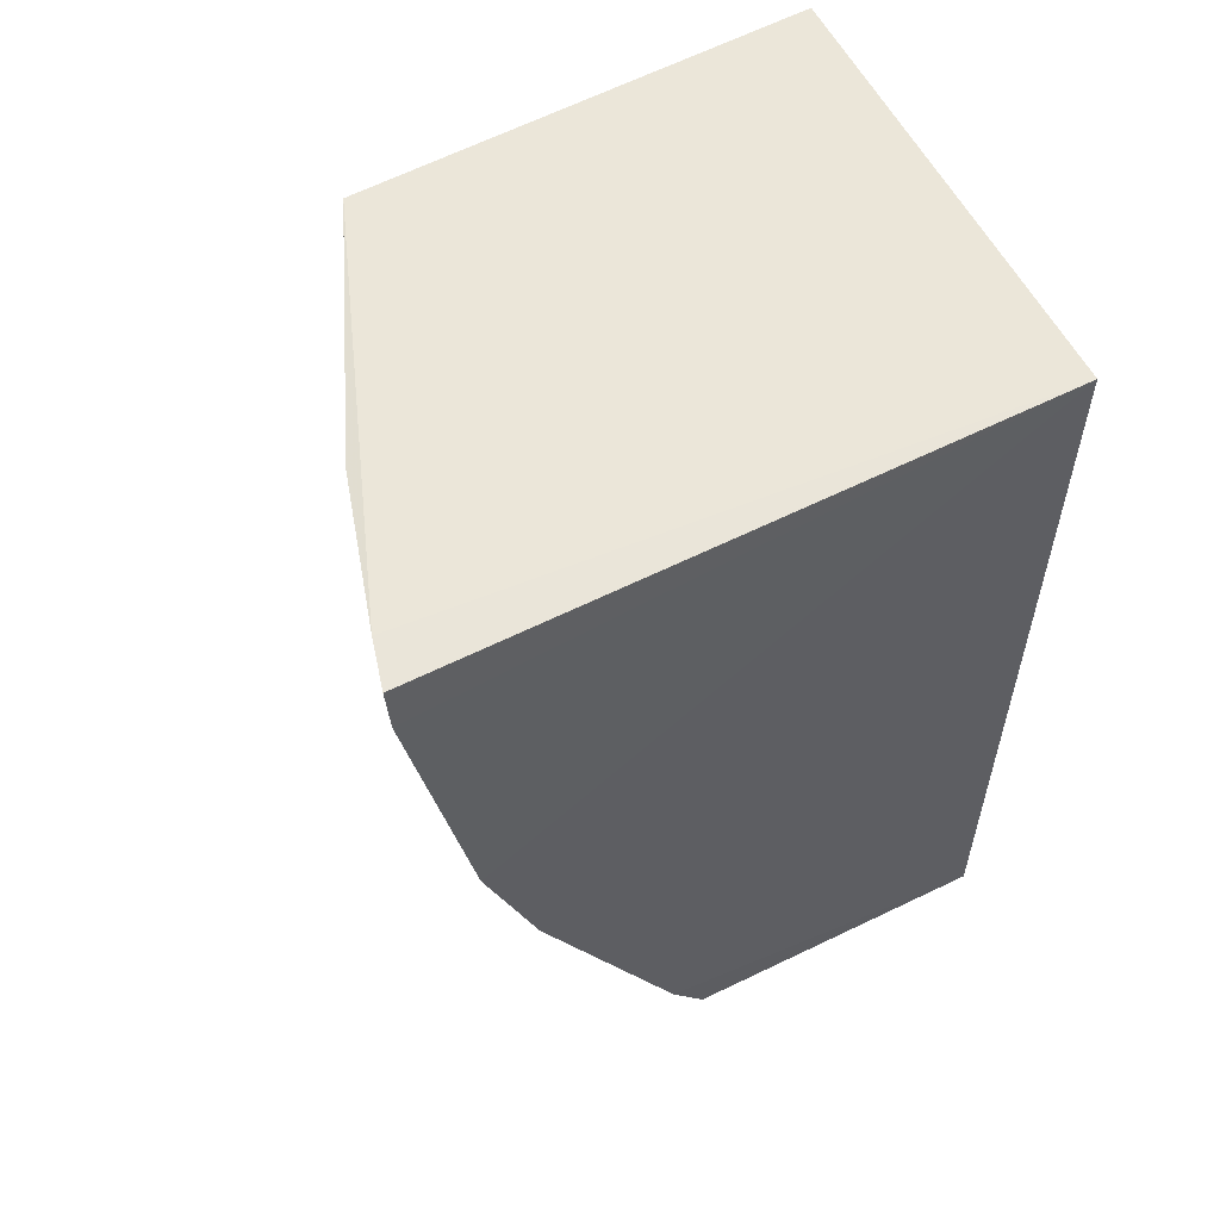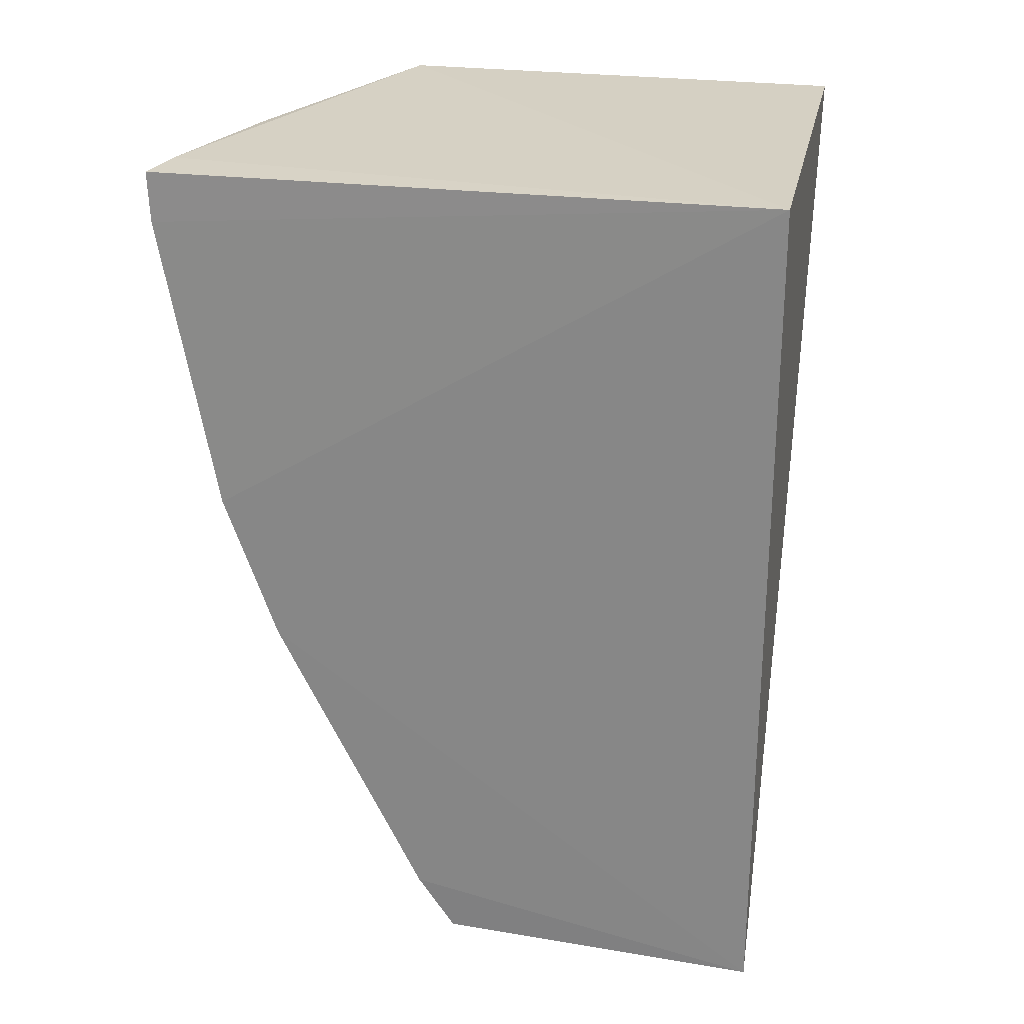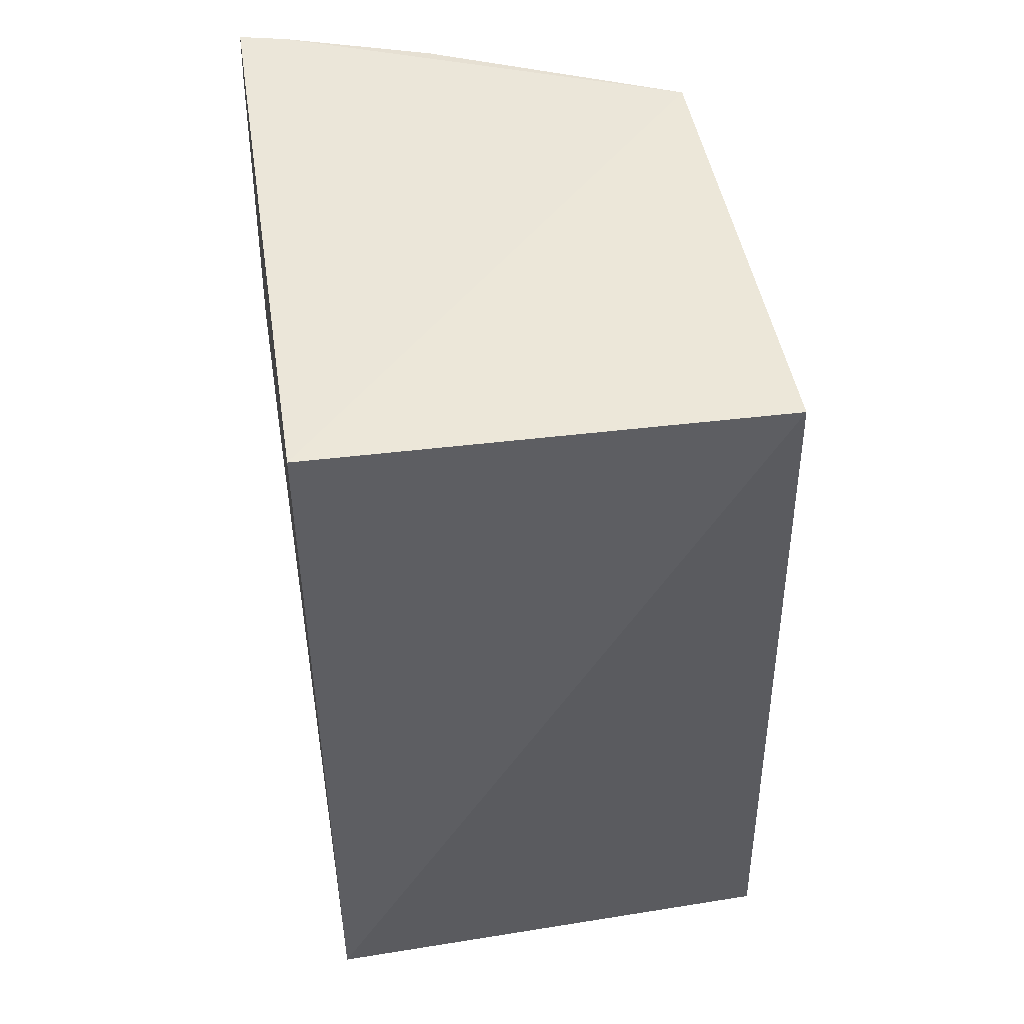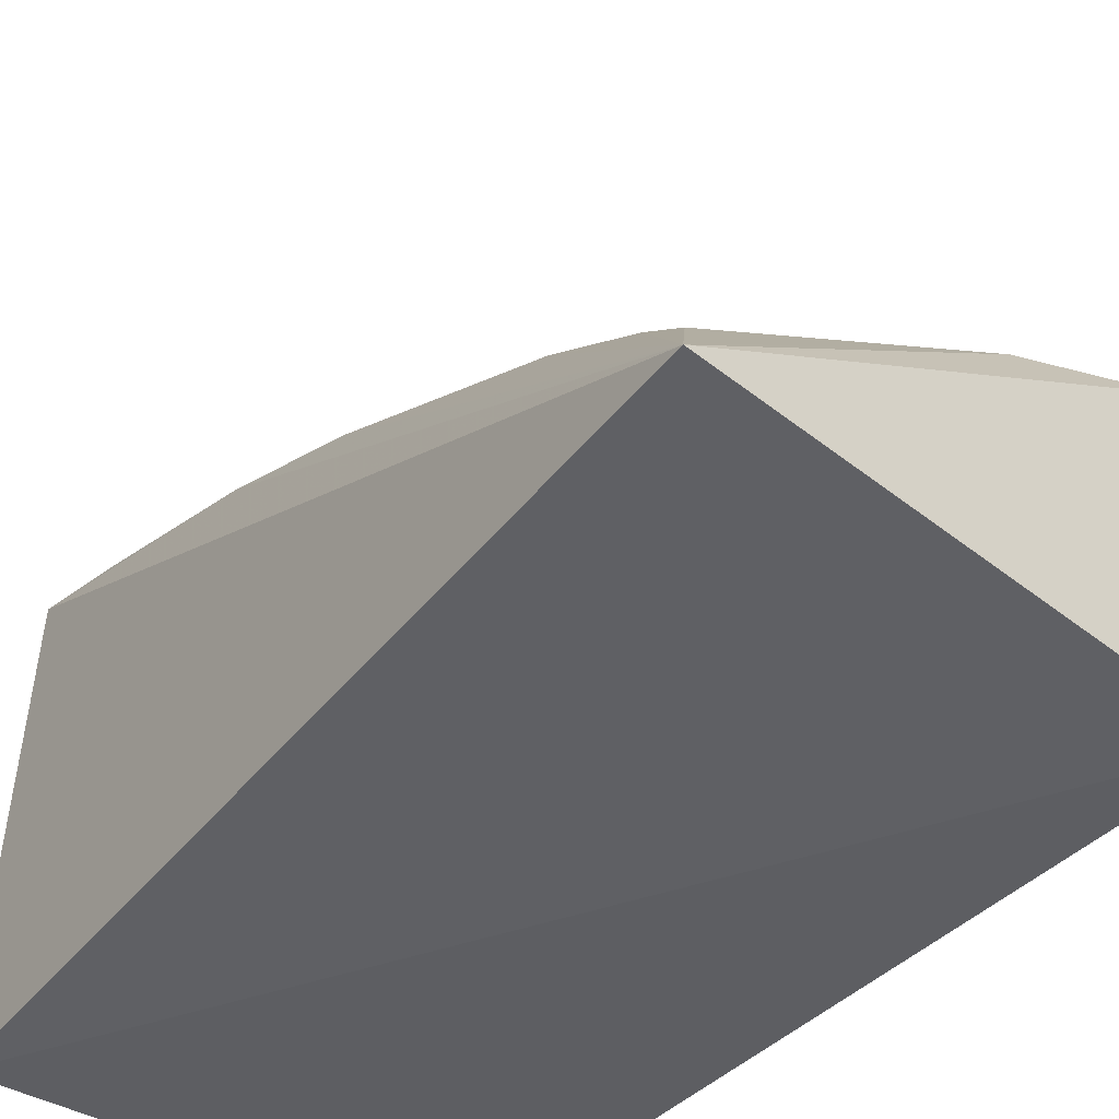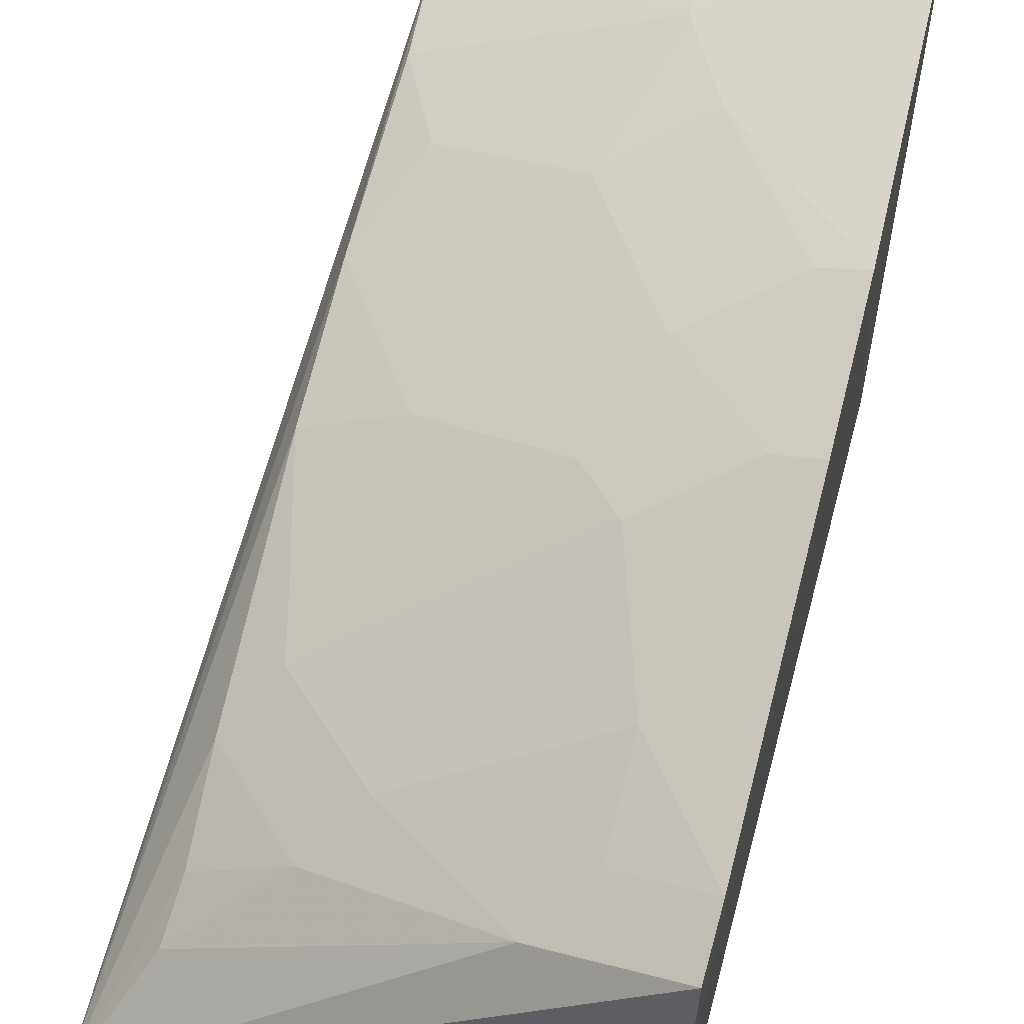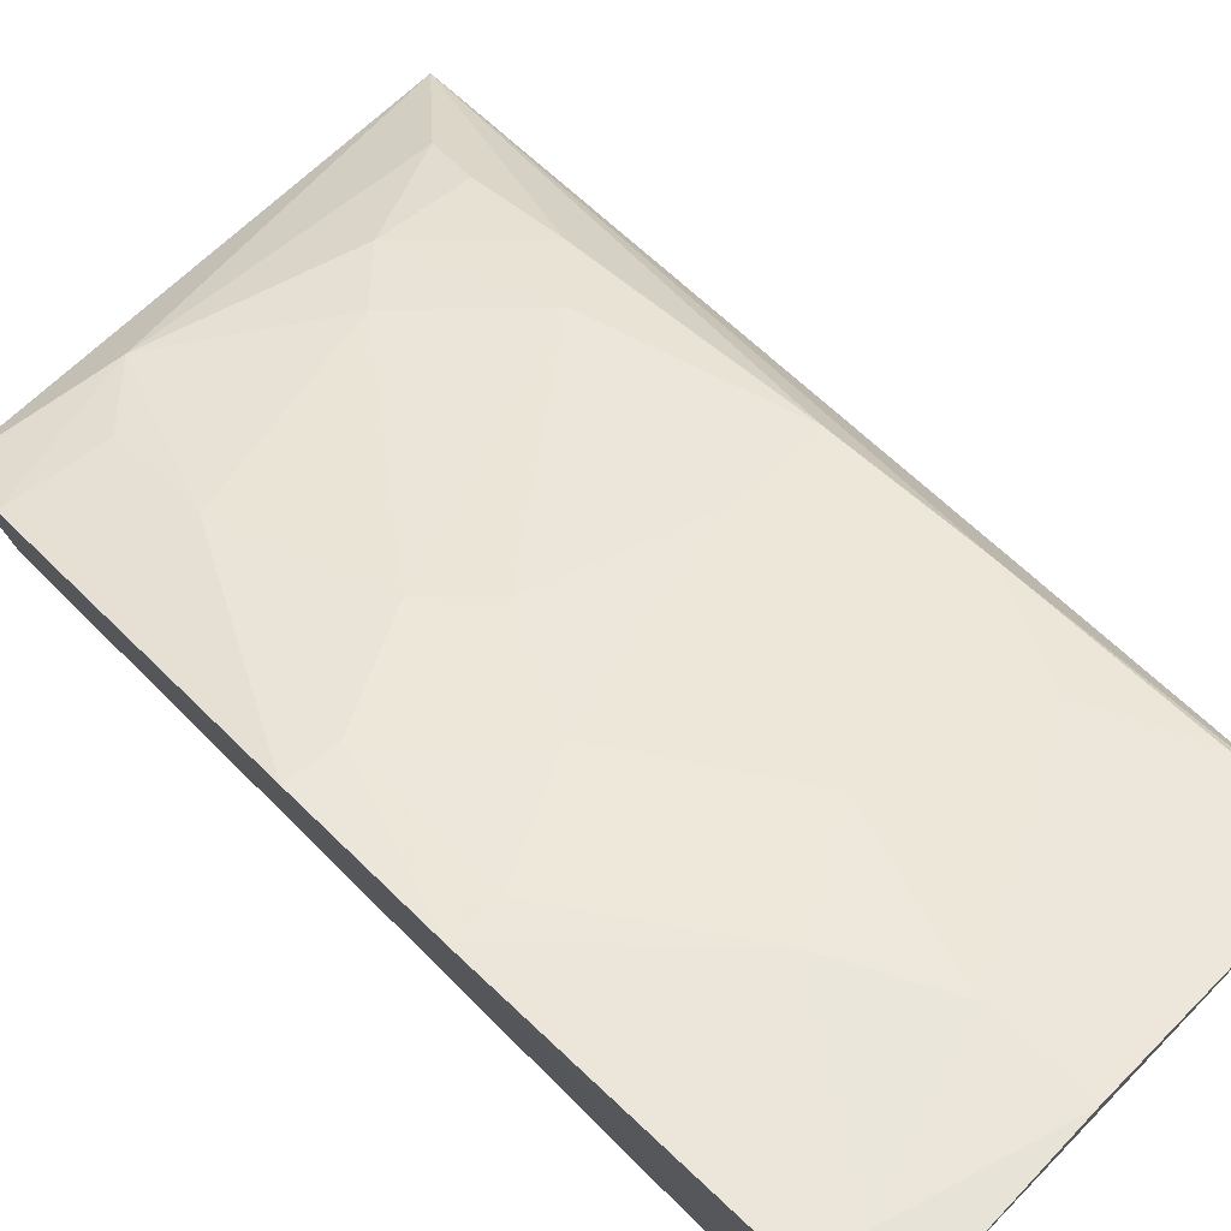
<metadata>
{"format":"obj","ext":"obj","renderer":"f3d","projection":"perspective","resolution":1024,"background":"white","views":[{"elev":57.3,"azim":63.3,"up":"+Y"},{"elev":25.9,"azim":101.7,"up":"+Y"},{"elev":48.8,"azim":172.4,"up":"+Y"},{"elev":-39.1,"azim":-37.0,"up":"+Z"},{"elev":52.6,"azim":14.8,"up":"+Z"},{"elev":76.8,"azim":134.5,"up":"+Z"}]}
</metadata>
<code>
v -0.09593 -0.2593 0.3486
v -0.09848 -0.2657 0.2522
v -0.09848 -0.008167 0.2522
v -0.227 -0.006065 0.3874
v -0.2451 -0.2774 0.2654
v -0.09499 -0.007526 0.4354
v -0.09328 -0.1533 0.4028
v -0.2348 -0.008167 0.2522
v -0.109 -0.007063 0.4318
v -0.09503 -0.2424 0.3595
v -0.09296 -0.1094 0.4182
v -0.21 -0.1961 0.3385
v -0.09452 -0.02225 0.4346
v -0.2249 -0.1377 0.354
v -0.1221 -0.2104 0.369
v -0.195 -0.2397 0.3243
v -0.1522 -0.03497 0.4151
v -0.2251 -0.09312 0.3688
v -0.2238 -0.2108 0.3241
v -0.1508 -0.1521 0.3831
v -0.1381 -0.2541 0.3401
v -0.1802 -0.2252 0.339
v -0.153 -0.007392 0.4189
v -0.137 -0.06405 0.4145
v -0.2105 -0.06374 0.384
v -0.2255 -0.2548 0.2975
v -0.1953 -0.1376 0.3684
v -0.1074 -0.1522 0.3989
v -0.1227 -0.2388 0.3537
v -0.1367 -0.1669 0.3831
v -0.1083 -0.02153 0.4309
v -0.1366 -0.123 0.3987
v -0.225 -0.03427 0.3839
v -0.166 -0.07872 0.3995
v -0.2232 -0.2395 0.3091
v -0.1065 -0.1083 0.414
f 5 2 1
f 7 2 3
f 8 3 2
f 8 2 5
f 8 5 4
f 8 4 3
f 9 6 3
f 9 3 4
f 10 1 2
f 10 2 7
f 11 7 3
f 13 11 3
f 13 3 6
f 13 6 9
f 15 10 7
f 18 4 5
f 18 5 14
f 19 14 5
f 19 12 14
f 19 16 12
f 21 5 1
f 21 1 10
f 22 12 16
f 22 21 15
f 22 16 21
f 23 9 4
f 23 4 17
f 26 21 16
f 26 5 21
f 27 14 12
f 27 12 20
f 27 18 14
f 28 7 11
f 28 15 7
f 29 21 10
f 29 10 15
f 29 15 21
f 30 20 12
f 30 12 22
f 30 22 15
f 30 15 28
f 31 23 17
f 31 13 9
f 31 9 23
f 31 17 24
f 31 24 11
f 31 11 13
f 32 30 28
f 32 20 30
f 32 27 20
f 33 25 17
f 33 17 4
f 33 4 18
f 33 18 25
f 34 24 17
f 34 17 25
f 34 32 24
f 34 25 18
f 34 18 27
f 34 27 32
f 35 19 5
f 35 5 26
f 35 26 16
f 35 16 19
f 36 11 24
f 36 24 32
f 36 32 28
f 36 28 11

</code>
